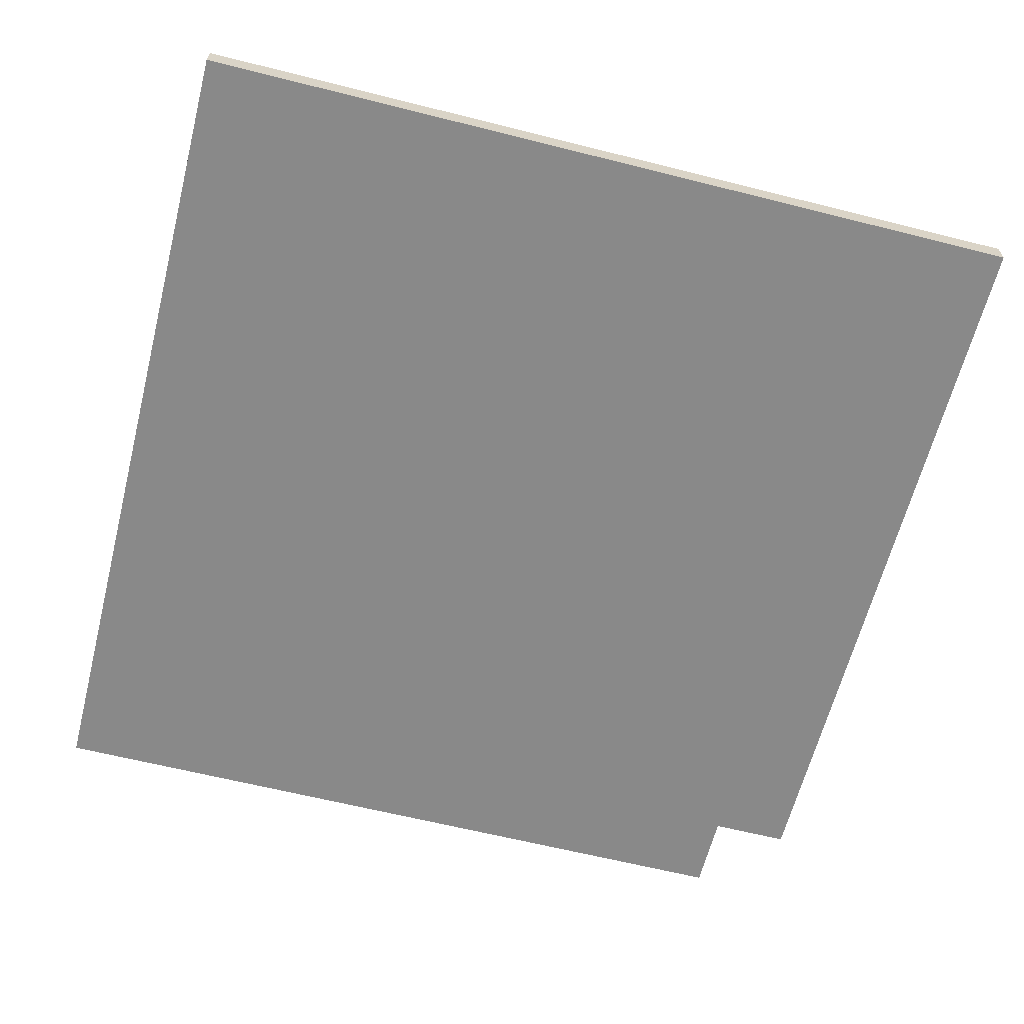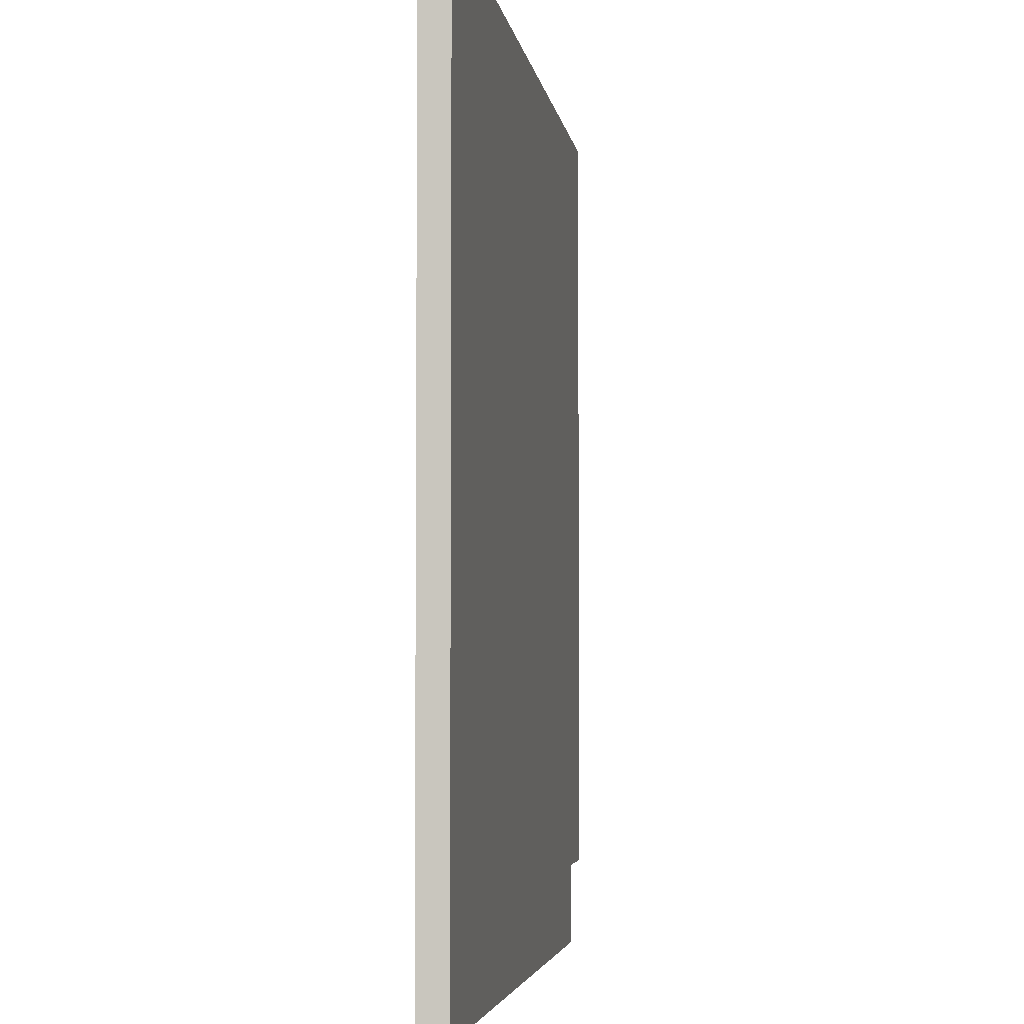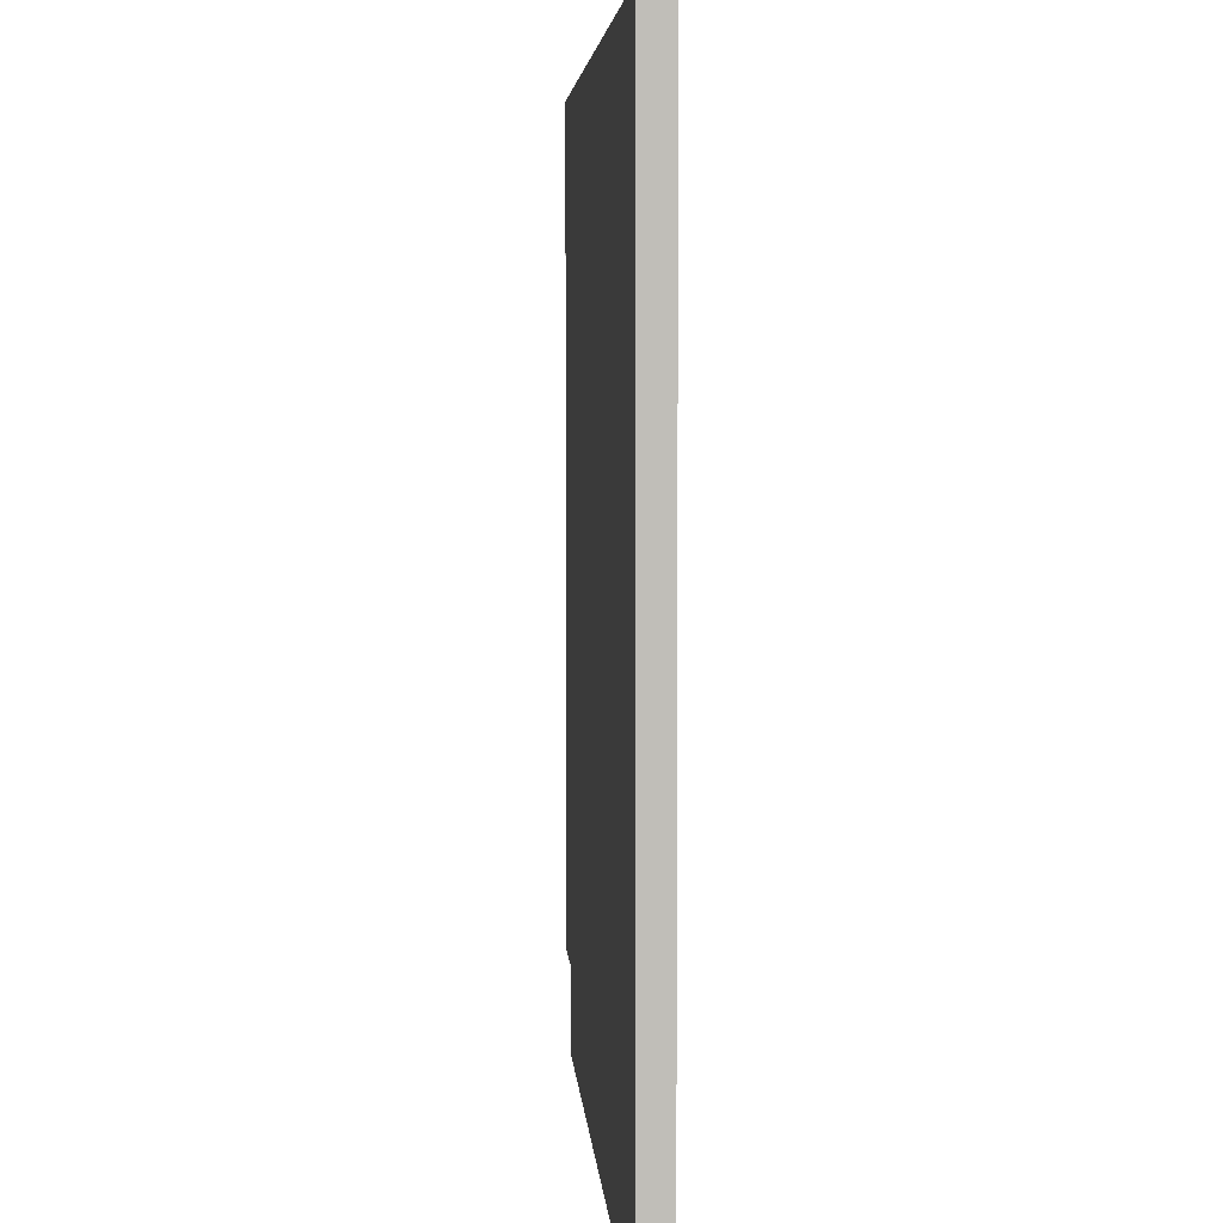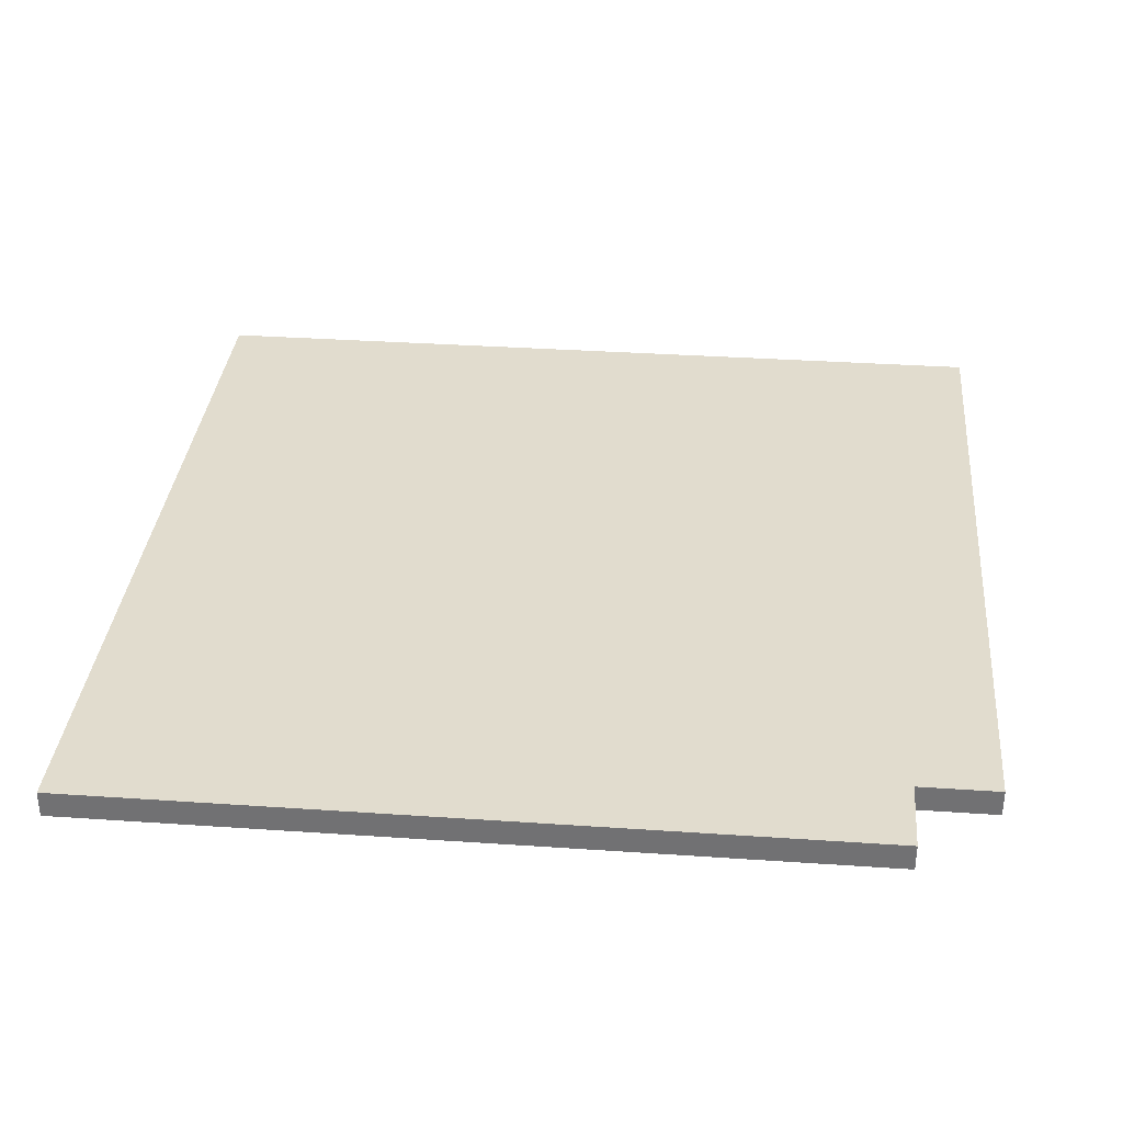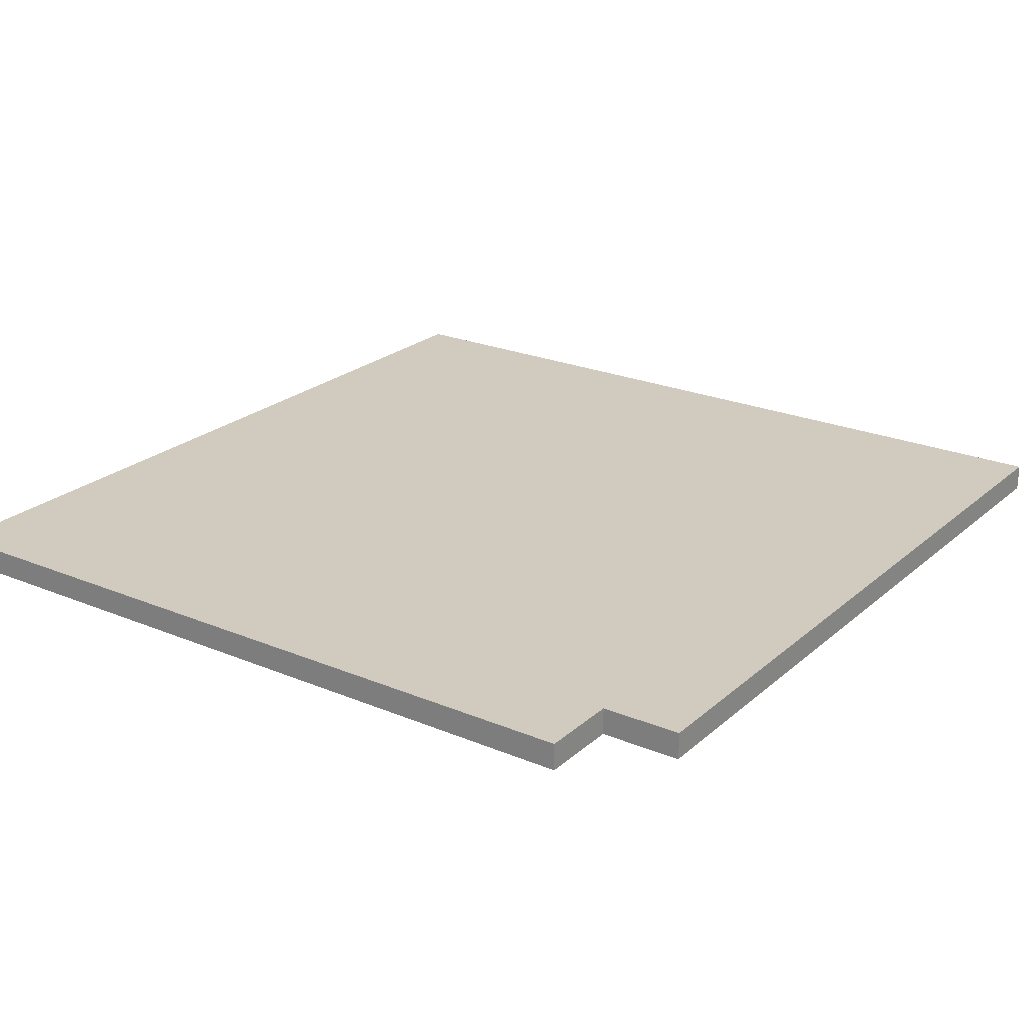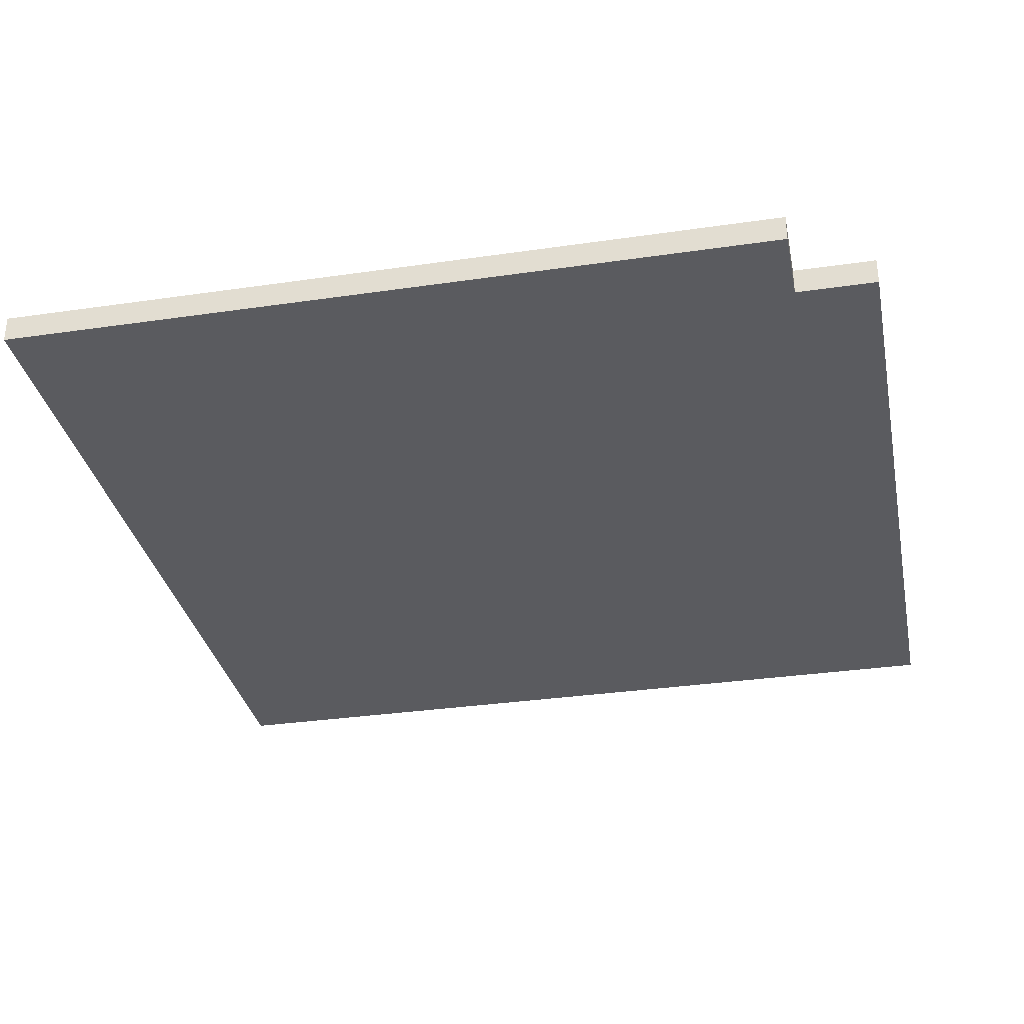
<metadata>
{"format":"obj","ext":"obj","renderer":"f3d","projection":"perspective","resolution":1024,"background":"white","views":[{"elev":-63.0,"azim":75.7,"up":"+Y"},{"elev":-4.0,"azim":98.0,"up":"+Z"},{"elev":4.6,"azim":86.2,"up":"+Z"},{"elev":34.0,"azim":-174.7,"up":"+Y"},{"elev":23.3,"azim":-144.8,"up":"+Y"},{"elev":-32.9,"azim":-168.6,"up":"+Y"}]}
</metadata>
<code>
o
v -1.6 0 1.6
v -1.6 0 -1.1
v -1.6 0 -1.2
v -1.6 0 -1.3
v -1.6 0.1 1.6
v -1.6 0.1 -1.1
v -1.6 0.1 -1.2
v -1.6 0.1 -1.3
v -1.3 0 -1.3
v -1.3 0 -1.6
v -1.3 0.1 -1.3
v -1.3 0.1 -1.6
v 1.6 0 1.6
v 1.6 0 -1.6
v 1.6 0.1 1.6
v 1.6 0.1 -1.6
v -1.6 0 1.6
v -1.6 0.1 1.6
v 1.6 0 1.6
v 1.6 0.1 1.6
v -1.6 0 -1.3
v -1.6 0.1 -1.3
v -1.3 0 -1.3
v -1.3 0.1 -1.3
v -1.3 0 -1.6
v -1.3 0.1 -1.6
v -1.2 0 -1.6
v -1.2 0.1 -1.6
v -1.1 0 -1.6
v -1.1 0.1 -1.6
v 1.6 0 -1.6
v 1.6 0.1 -1.6
v -1.6 0 1.6
v 1.6 0 1.6
v -1.6 0 -1.1
v -1.1 0 -1.1
v -1.6 0 -1.2
v -1.2 0 -1.2
v -1.6 0 -1.3
v -1.3 0 -1.3
v -1.3 0 -1.6
v -1.2 0 -1.6
v -1.1 0 -1.6
v 1.6 0 -1.6
v -1.6 0.1 1.6
v 1.6 0.1 1.6
v -1.6 0.1 -1.1
v -1.1 0.1 -1.1
v -1.6 0.1 -1.2
v -1.2 0.1 -1.2
v -1.6 0.1 -1.3
v -1.3 0.1 -1.3
v -1.3 0.1 -1.6
v -1.2 0.1 -1.6
v -1.1 0.1 -1.6
v 1.6 0.1 -1.6
f 5 2 1
f 6 3 2
f 6 2 5
f 7 4 3
f 7 3 6
f 8 4 7
f 11 10 9
f 12 10 11
f 13 14 15
f 15 14 16
f 19 18 17
f 20 18 19
f 21 22 23
f 23 22 24
f 25 26 27
f 27 26 28
f 27 28 29
f 29 28 30
f 29 30 31
f 31 30 32
f 35 34 33
f 36 34 35
f 37 36 35
f 38 36 37
f 39 38 37
f 40 38 39
f 41 38 40
f 42 36 38
f 42 38 41
f 43 34 36
f 43 36 42
f 44 34 43
f 45 46 47
f 47 46 48
f 47 48 49
f 49 48 50
f 49 50 51
f 51 50 52
f 52 50 53
f 50 48 54
f 53 50 54
f 48 46 55
f 54 48 55
f 55 46 56

</code>
